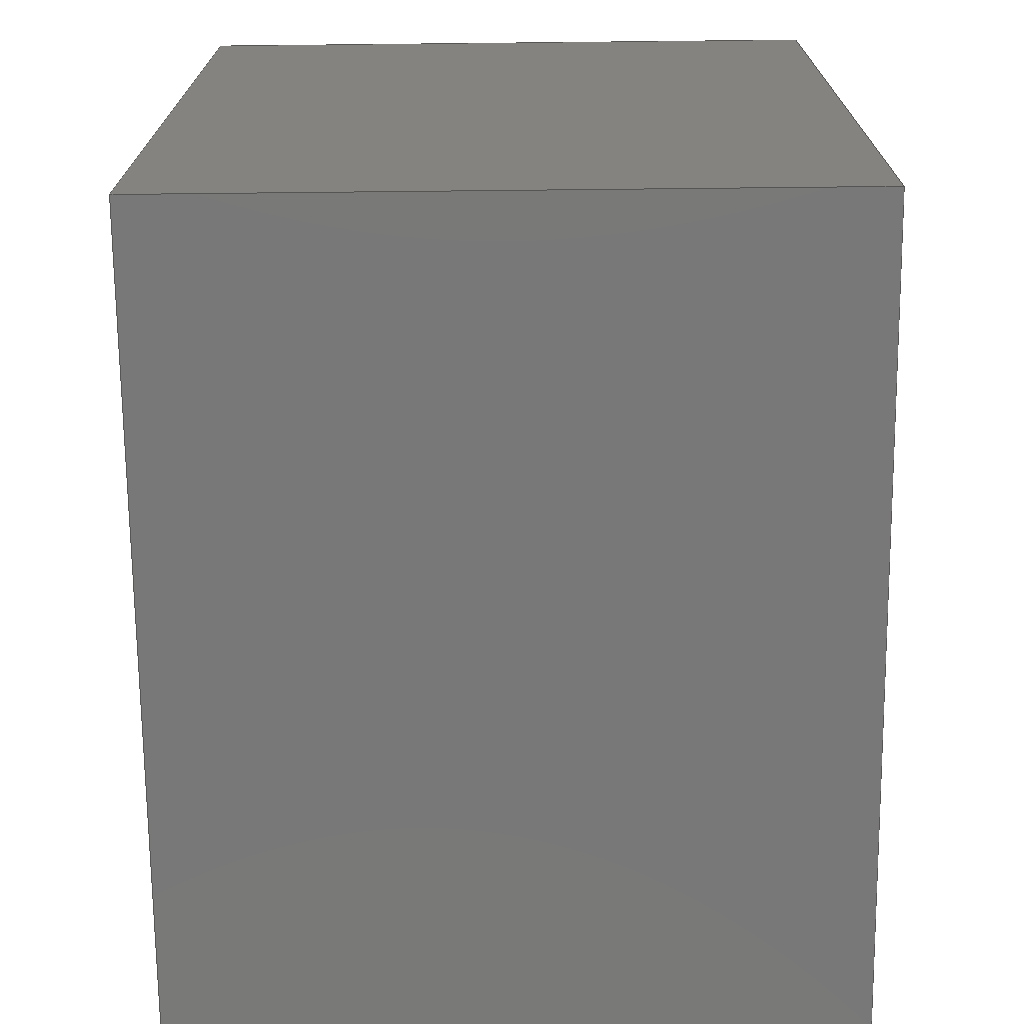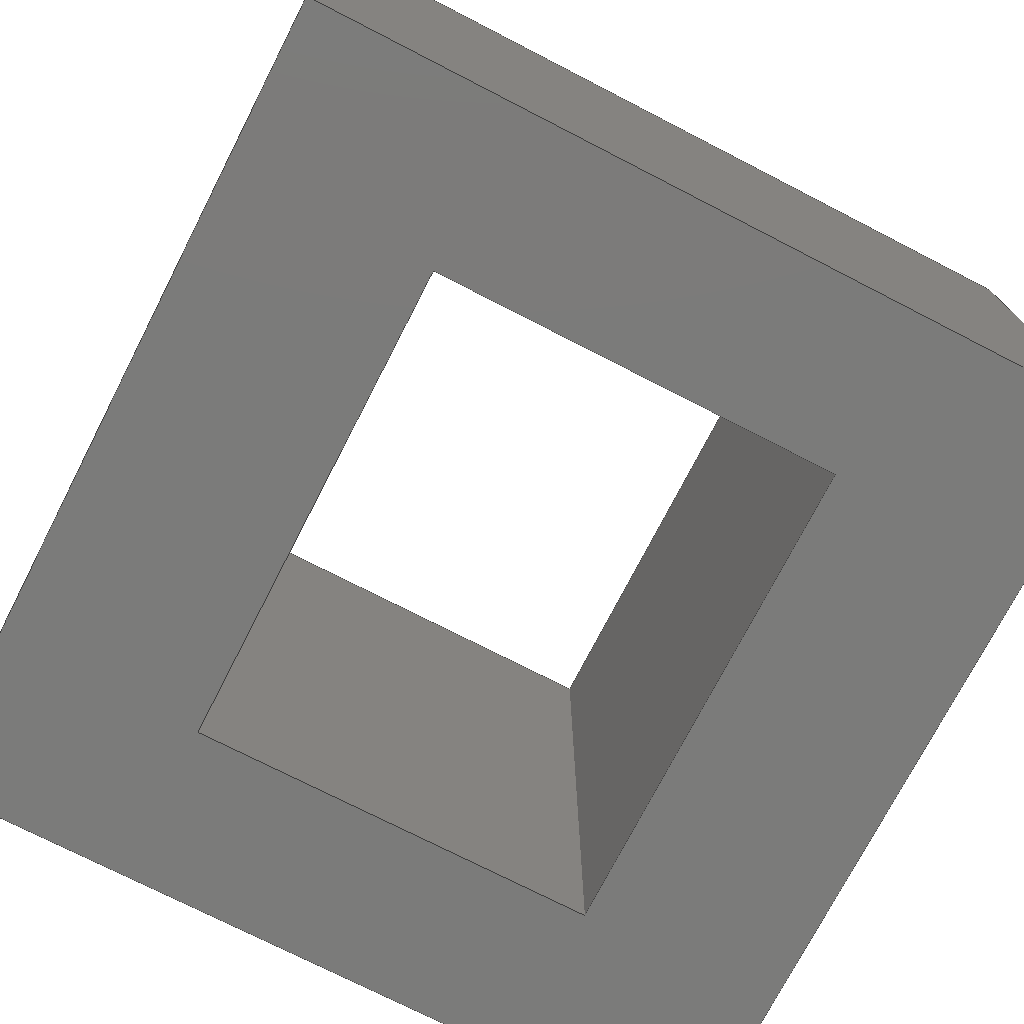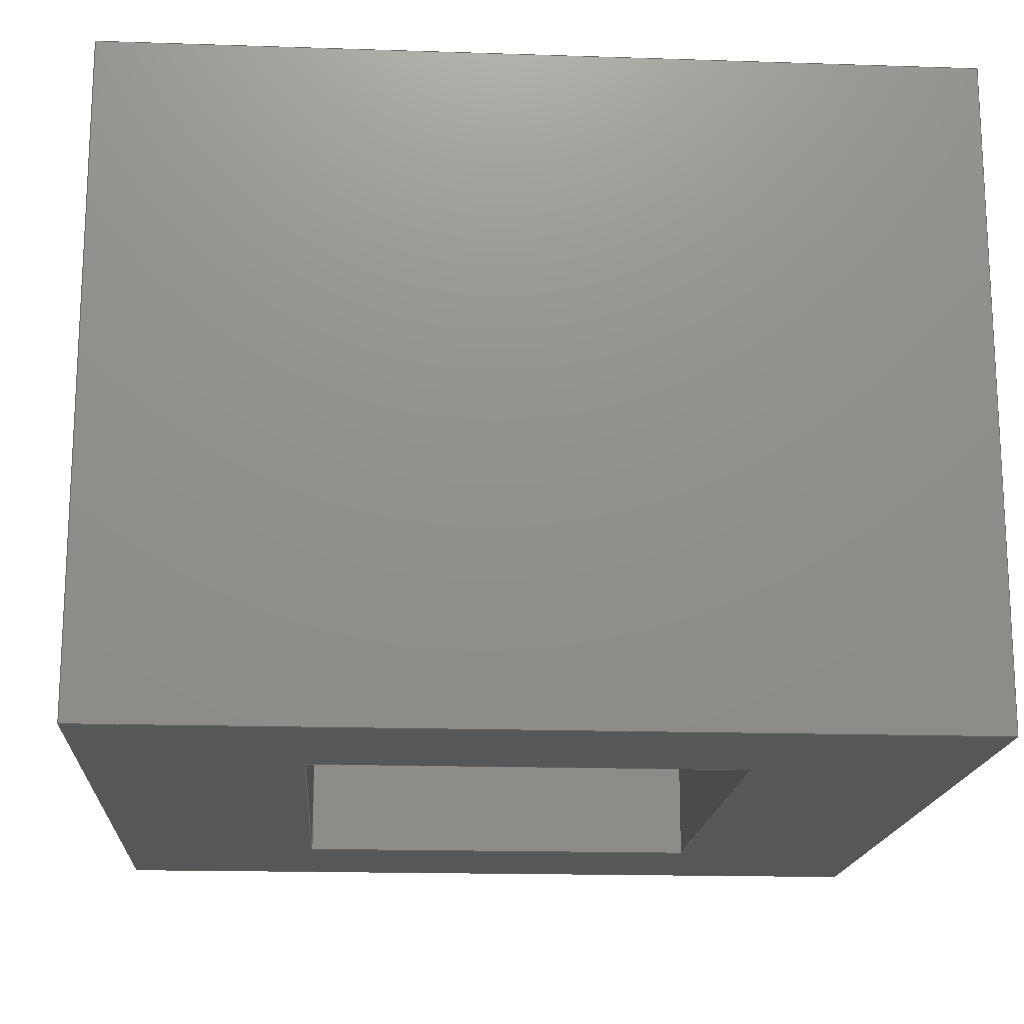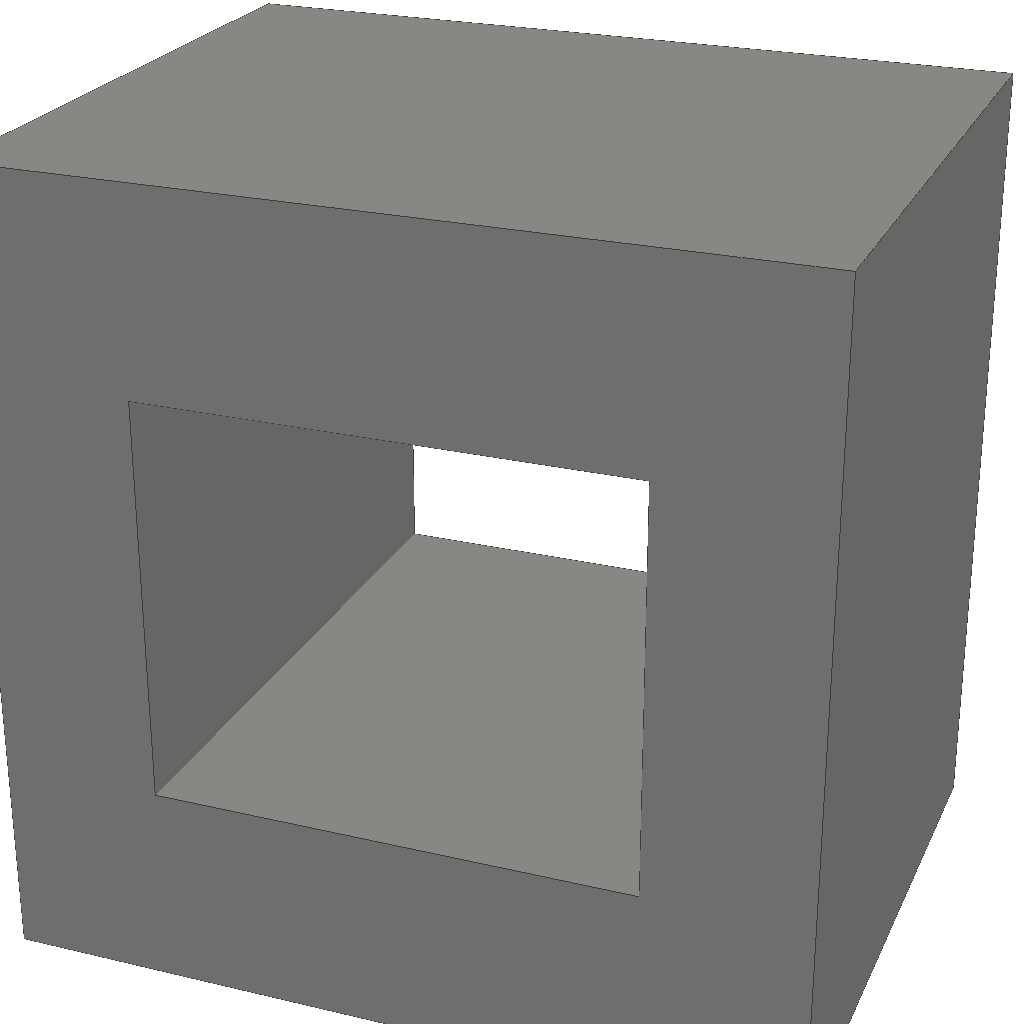
<metadata>
{"format":"step","ext":"stp","renderer":"f3d","projection":"perspective","resolution":1024,"background":"white","views":[{"elev":-71.4,"azim":-89.4,"up":"+Y"},{"elev":-74.3,"azim":62.8,"up":"+Z"},{"elev":-16.9,"azim":-93.8,"up":"+Z"},{"elev":24.6,"azim":-158.9,"up":"+Y"}]}
</metadata>
<code>
ISO-10303-21;
DATA;
#1=MECHANICAL_DESIGN_GEOMETRIC_PRESENTATION_REPRESENTATION(' ',(#7),#6);
#2=PRODUCT_DEFINITION_CONTEXT('',#8,'design');
#3=APPLICATION_PROTOCOL_DEFINITION('INTERNATIONAL STANDARD','automotive_design',1994,#8);
#4=PRODUCT_CATEGORY_RELATIONSHIP('NONE','NONE',#9,#10);
#5=SHAPE_DEFINITION_REPRESENTATION(#11,#12);
#6= (GEOMETRIC_REPRESENTATION_CONTEXT(3)GLOBAL_UNCERTAINTY_ASSIGNED_CONTEXT((#13))GLOBAL_UNIT_ASSIGNED_CONTEXT((#14,#15,#16))REPRESENTATION_CONTEXT('NONE','WORKSPACE'));
#7=STYLED_ITEM('',(#17),#18);
#8=APPLICATION_CONTEXT(' ');
#9=PRODUCT_CATEGORY('part','NONE');
#10=PRODUCT_RELATED_PRODUCT_CATEGORY('detail',' ',(#19));
#11=PRODUCT_DEFINITION_SHAPE('NONE','NONE',#20);
#12=ADVANCED_BREP_SHAPE_REPRESENTATION('Solid',(#18,#21),#6);
#13=UNCERTAINTY_MEASURE_WITH_UNIT(LENGTH_MEASURE(1e-08),#14,'','');
#14= (CONVERSION_BASED_UNIT('METRE',#22)LENGTH_UNIT()NAMED_UNIT(#23));
#15= (NAMED_UNIT(#24)PLANE_ANGLE_UNIT()SI_UNIT($,.RADIAN.));
#16= (NAMED_UNIT(#24)SOLID_ANGLE_UNIT()SI_UNIT($,.STERADIAN.));
#17=PRESENTATION_STYLE_ASSIGNMENT((#25));
#18=MANIFOLD_SOLID_BREP('Solid',#26);
#19=PRODUCT('Solid','','PART--DESC',(#27));
#20=PRODUCT_DEFINITION('','NONE',#28,#2);
#21=AXIS2_PLACEMENT_3D('',#29,#30,#31);
#22=LENGTH_MEASURE_WITH_UNIT(LENGTH_MEASURE(1),#32);
#23=DIMENSIONAL_EXPONENTS(1,0,0,0,0,0,0);
#24=DIMENSIONAL_EXPONENTS(0,0,0,0,0,0,0);
#25=SURFACE_STYLE_USAGE(.BOTH.,#33);
#26=CLOSED_SHELL('',(#34,#35,#36,#37,#38,#39,#40,#41,#42,#43));
#27=PRODUCT_CONTEXT('',#8,'mechanical');
#28=PRODUCT_DEFINITION_FORMATION_WITH_SPECIFIED_SOURCE(' ','NONE',#19,.NOT_KNOWN.);
#29=CARTESIAN_POINT('',(0,0,0));
#30=DIRECTION('',(0,0,1));
#31=DIRECTION('',(1,0,0));
#32= (NAMED_UNIT(#23)LENGTH_UNIT()SI_UNIT($,.METRE.));
#33=SURFACE_SIDE_STYLE('',(#44));
#34=ADVANCED_FACE('0:3900',(#45),#46,.T.);
#35=ADVANCED_FACE('0:3897',(#47),#48,.T.);
#36=ADVANCED_FACE('0:3894',(#49),#50,.T.);
#37=ADVANCED_FACE('0:3891',(#51),#52,.T.);
#38=ADVANCED_FACE('0:2413',(#53,#54),#55,.T.);
#39=ADVANCED_FACE('0:2343',(#56,#57),#58,.F.);
#40=ADVANCED_FACE('0:2328',(#59),#60,.T.);
#41=ADVANCED_FACE('0:2331',(#61),#62,.T.);
#42=ADVANCED_FACE('0:2334',(#63),#64,.T.);
#43=ADVANCED_FACE('0:2337',(#65),#66,.T.);
#44=SURFACE_STYLE_FILL_AREA(#67);
#45=FACE_OUTER_BOUND('',#68,.T.);
#46=PLANE('',#69);
#47=FACE_OUTER_BOUND('',#70,.T.);
#48=PLANE('',#71);
#49=FACE_OUTER_BOUND('',#72,.T.);
#50=PLANE('',#73);
#51=FACE_OUTER_BOUND('',#74,.T.);
#52=PLANE('',#75);
#53=FACE_BOUND('',#76,.T.);
#54=FACE_OUTER_BOUND('',#77,.T.);
#55=PLANE('',#78);
#56=FACE_OUTER_BOUND('',#79,.T.);
#57=FACE_BOUND('',#80,.T.);
#58=PLANE('',#81);
#59=FACE_OUTER_BOUND('',#82,.T.);
#60=PLANE('',#83);
#61=FACE_OUTER_BOUND('',#84,.T.);
#62=PLANE('',#85);
#63=FACE_OUTER_BOUND('',#86,.T.);
#64=PLANE('',#87);
#65=FACE_OUTER_BOUND('',#88,.T.);
#66=PLANE('',#89);
#67=FILL_AREA_STYLE('',(#90));
#68=EDGE_LOOP('',(#91,#92,#93,#94));
#69=AXIS2_PLACEMENT_3D('',#95,#96,#97);
#70=EDGE_LOOP('',(#98,#99,#100,#101));
#71=AXIS2_PLACEMENT_3D('',#102,#103,#104);
#72=EDGE_LOOP('',(#105,#106,#107,#108));
#73=AXIS2_PLACEMENT_3D('',#109,#110,#111);
#74=EDGE_LOOP('',(#112,#113,#114,#115));
#75=AXIS2_PLACEMENT_3D('',#116,#117,#118);
#76=EDGE_LOOP('',(#119,#120,#121,#122));
#77=EDGE_LOOP('',(#123,#124,#125,#126));
#78=AXIS2_PLACEMENT_3D('',#127,#128,#129);
#79=EDGE_LOOP('',(#130,#131,#132,#133));
#80=EDGE_LOOP('',(#134,#135,#136,#137));
#81=AXIS2_PLACEMENT_3D('',#138,#139,#140);
#82=EDGE_LOOP('',(#141,#142,#143,#144));
#83=AXIS2_PLACEMENT_3D('',#145,#146,#147);
#84=EDGE_LOOP('',(#148,#149,#150,#151));
#85=AXIS2_PLACEMENT_3D('',#152,#153,#154);
#86=EDGE_LOOP('',(#155,#156,#157,#158));
#87=AXIS2_PLACEMENT_3D('',#159,#160,#161);
#88=EDGE_LOOP('',(#162,#163,#164,#165));
#89=AXIS2_PLACEMENT_3D('',#166,#167,#168);
#90=FILL_AREA_STYLE_COLOUR('',#169);
#91=ORIENTED_EDGE('',*,*,#170,.T.);
#92=ORIENTED_EDGE('',*,*,#171,.F.);
#93=ORIENTED_EDGE('',*,*,#172,.F.);
#94=ORIENTED_EDGE('',*,*,#173,.T.);
#95=CARTESIAN_POINT('',(0,0.005,0.01554));
#96=DIRECTION('',(0,-1,0));
#97=DIRECTION('',(0,0,-1));
#98=ORIENTED_EDGE('',*,*,#174,.T.);
#99=ORIENTED_EDGE('',*,*,#175,.F.);
#100=ORIENTED_EDGE('',*,*,#176,.F.);
#101=ORIENTED_EDGE('',*,*,#171,.T.);
#102=CARTESIAN_POINT('',(0.006,0,0.01554));
#103=DIRECTION('',(-1,0,0));
#104=DIRECTION('',(0,-0,1));
#105=ORIENTED_EDGE('',*,*,#177,.T.);
#106=ORIENTED_EDGE('',*,*,#178,.F.);
#107=ORIENTED_EDGE('',*,*,#179,.F.);
#108=ORIENTED_EDGE('',*,*,#175,.T.);
#109=CARTESIAN_POINT('',(0,-0.005,0.01554));
#110=DIRECTION('',(0,1,-0));
#111=DIRECTION('',(-0,0,1));
#112=ORIENTED_EDGE('',*,*,#180,.T.);
#113=ORIENTED_EDGE('',*,*,#173,.F.);
#114=ORIENTED_EDGE('',*,*,#181,.F.);
#115=ORIENTED_EDGE('',*,*,#178,.T.);
#116=CARTESIAN_POINT('',(-0.006,0,0.01554));
#117=DIRECTION('',(1,0,0));
#118=DIRECTION('',(0,0,-1));
#119=ORIENTED_EDGE('',*,*,#181,.T.);
#120=ORIENTED_EDGE('',*,*,#172,.T.);
#121=ORIENTED_EDGE('',*,*,#176,.T.);
#122=ORIENTED_EDGE('',*,*,#179,.T.);
#123=ORIENTED_EDGE('',*,*,#182,.F.);
#124=ORIENTED_EDGE('',*,*,#183,.F.);
#125=ORIENTED_EDGE('',*,*,#184,.F.);
#126=ORIENTED_EDGE('',*,*,#185,.F.);
#127=CARTESIAN_POINT('',(0,0,0.01554));
#128=DIRECTION('',(0,0,1));
#129=DIRECTION('',(1,0,0));
#130=ORIENTED_EDGE('',*,*,#186,.F.);
#131=ORIENTED_EDGE('',*,*,#187,.F.);
#132=ORIENTED_EDGE('',*,*,#188,.F.);
#133=ORIENTED_EDGE('',*,*,#189,.F.);
#134=ORIENTED_EDGE('',*,*,#170,.F.);
#135=ORIENTED_EDGE('',*,*,#180,.F.);
#136=ORIENTED_EDGE('',*,*,#177,.F.);
#137=ORIENTED_EDGE('',*,*,#174,.F.);
#138=CARTESIAN_POINT('',(0,0,0));
#139=DIRECTION('',(0,0,1));
#140=DIRECTION('',(1,0,0));
#141=ORIENTED_EDGE('',*,*,#182,.T.);
#142=ORIENTED_EDGE('',*,*,#190,.F.);
#143=ORIENTED_EDGE('',*,*,#187,.T.);
#144=ORIENTED_EDGE('',*,*,#191,.T.);
#145=CARTESIAN_POINT('',(0,0.01,0));
#146=DIRECTION('',(0,1,-0));
#147=DIRECTION('',(-1,0,0));
#148=ORIENTED_EDGE('',*,*,#185,.T.);
#149=ORIENTED_EDGE('',*,*,#192,.F.);
#150=ORIENTED_EDGE('',*,*,#188,.T.);
#151=ORIENTED_EDGE('',*,*,#190,.T.);
#152=CARTESIAN_POINT('',(0.01,0,0));
#153=DIRECTION('',(1,0,0));
#154=DIRECTION('',(0,1,0));
#155=ORIENTED_EDGE('',*,*,#184,.T.);
#156=ORIENTED_EDGE('',*,*,#193,.F.);
#157=ORIENTED_EDGE('',*,*,#189,.T.);
#158=ORIENTED_EDGE('',*,*,#192,.T.);
#159=CARTESIAN_POINT('',(0,-0.01,0));
#160=DIRECTION('',(0,-1,0));
#161=DIRECTION('',(1,0,0));
#162=ORIENTED_EDGE('',*,*,#183,.T.);
#163=ORIENTED_EDGE('',*,*,#191,.F.);
#164=ORIENTED_EDGE('',*,*,#186,.T.);
#165=ORIENTED_EDGE('',*,*,#193,.T.);
#166=CARTESIAN_POINT('',(-0.01,0,0));
#167=DIRECTION('',(-1,0,0));
#168=DIRECTION('',(0,-1,0));
#169=COLOUR_RGB('',0.5608,0.6863,0.5608);
#170=EDGE_CURVE('0:3932',#194,#195,#196,.T.);
#171=EDGE_CURVE('0:3920',#197,#195,#198,.T.);
#172=EDGE_CURVE('0:2422',#199,#197,#200,.T.);
#173=EDGE_CURVE('0:3911',#199,#194,#201,.T.);
#174=EDGE_CURVE('0:3929',#195,#202,#203,.T.);
#175=EDGE_CURVE('0:3917',#204,#202,#205,.T.);
#176=EDGE_CURVE('0:2425',#197,#204,#206,.T.);
#177=EDGE_CURVE('0:3926',#202,#207,#208,.T.);
#178=EDGE_CURVE('0:3914',#209,#207,#210,.T.);
#179=EDGE_CURVE('0:2428',#204,#209,#211,.T.);
#180=EDGE_CURVE('0:3923',#207,#194,#212,.T.);
#181=EDGE_CURVE('0:2431',#209,#199,#213,.T.);
#182=EDGE_CURVE('0:2346',#214,#215,#216,.T.);
#183=EDGE_CURVE('0:2376',#217,#214,#218,.T.);
#184=EDGE_CURVE('0:2367',#219,#217,#220,.T.);
#185=EDGE_CURVE('0:2358',#215,#219,#221,.T.);
#186=EDGE_CURVE('0:2379',#222,#223,#224,.T.);
#187=EDGE_CURVE('0:2352',#225,#222,#226,.T.);
#188=EDGE_CURVE('0:2364',#227,#225,#228,.T.);
#189=EDGE_CURVE('0:2373',#223,#227,#229,.T.);
#190=EDGE_CURVE('0:2349',#225,#215,#230,.T.);
#191=EDGE_CURVE('0:2355',#222,#214,#231,.T.);
#192=EDGE_CURVE('0:2361',#227,#219,#232,.T.);
#193=EDGE_CURVE('0:2370',#223,#217,#233,.T.);
#194=VERTEX_POINT('',#234);
#195=VERTEX_POINT('',#235);
#196=LINE('',#236,#237);
#197=VERTEX_POINT('',#238);
#198=LINE('',#239,#240);
#199=VERTEX_POINT('',#241);
#200=LINE('',#242,#243);
#201=LINE('',#244,#245);
#202=VERTEX_POINT('',#246);
#203=LINE('',#247,#248);
#204=VERTEX_POINT('',#249);
#205=LINE('',#250,#251);
#206=LINE('',#252,#253);
#207=VERTEX_POINT('',#254);
#208=LINE('',#255,#256);
#209=VERTEX_POINT('',#257);
#210=LINE('',#258,#259);
#211=LINE('',#260,#261);
#212=LINE('',#262,#263);
#213=LINE('',#264,#265);
#214=VERTEX_POINT('',#266);
#215=VERTEX_POINT('',#267);
#216=LINE('',#268,#269);
#217=VERTEX_POINT('',#270);
#218=LINE('',#271,#272);
#219=VERTEX_POINT('',#273);
#220=LINE('',#274,#275);
#221=LINE('',#276,#277);
#222=VERTEX_POINT('',#278);
#223=VERTEX_POINT('',#279);
#224=LINE('',#280,#281);
#225=VERTEX_POINT('',#282);
#226=LINE('',#283,#284);
#227=VERTEX_POINT('',#285);
#228=LINE('',#286,#287);
#229=LINE('',#288,#289);
#230=LINE('',#290,#291);
#231=LINE('',#292,#293);
#232=LINE('',#294,#295);
#233=LINE('',#296,#297);
#234=CARTESIAN_POINT('',(-0.006,0.005,0));
#235=CARTESIAN_POINT('',(0.006,0.005,0));
#236=CARTESIAN_POINT('',(0,0.005,0));
#237=VECTOR('',#298,1);
#238=CARTESIAN_POINT('',(0.006,0.005,0.01554));
#239=CARTESIAN_POINT('',(0.006,0.005,0.01554));
#240=VECTOR('',#299,1);
#241=CARTESIAN_POINT('',(-0.006,0.005,0.01554));
#242=CARTESIAN_POINT('',(-0.006,0.005,0.01554));
#243=VECTOR('',#300,1);
#244=CARTESIAN_POINT('',(-0.006,0.005,0.01554));
#245=VECTOR('',#301,1);
#246=CARTESIAN_POINT('',(0.006,-0.005,0));
#247=CARTESIAN_POINT('',(0.006,0,0));
#248=VECTOR('',#302,1);
#249=CARTESIAN_POINT('',(0.006,-0.005,0.01554));
#250=CARTESIAN_POINT('',(0.006,-0.005,0.01554));
#251=VECTOR('',#303,1);
#252=CARTESIAN_POINT('',(0.006,0.005,0.01554));
#253=VECTOR('',#304,1);
#254=CARTESIAN_POINT('',(-0.006,-0.005,0));
#255=CARTESIAN_POINT('',(0,-0.005,0));
#256=VECTOR('',#305,1);
#257=CARTESIAN_POINT('',(-0.006,-0.005,0.01554));
#258=CARTESIAN_POINT('',(-0.006,-0.005,0.01554));
#259=VECTOR('',#306,1);
#260=CARTESIAN_POINT('',(0.006,-0.005,0.01554));
#261=VECTOR('',#307,1);
#262=CARTESIAN_POINT('',(-0.006,0,0));
#263=VECTOR('',#308,1);
#264=CARTESIAN_POINT('',(-0.006,-0.005,0.01554));
#265=VECTOR('',#309,1);
#266=CARTESIAN_POINT('',(-0.01,0.01,0.01554));
#267=CARTESIAN_POINT('',(0.01,0.01,0.01554));
#268=CARTESIAN_POINT('',(0.01,0.01,0.01554));
#269=VECTOR('',#310,1);
#270=CARTESIAN_POINT('',(-0.01,-0.01,0.01554));
#271=CARTESIAN_POINT('',(-0.01,0.01,0.01554));
#272=VECTOR('',#311,1);
#273=CARTESIAN_POINT('',(0.01,-0.01,0.01554));
#274=CARTESIAN_POINT('',(-0.01,-0.01,0.01554));
#275=VECTOR('',#312,1);
#276=CARTESIAN_POINT('',(0.01,-0.01,0.01554));
#277=VECTOR('',#313,1);
#278=CARTESIAN_POINT('',(-0.01,0.01,0));
#279=CARTESIAN_POINT('',(-0.01,-0.01,0));
#280=CARTESIAN_POINT('',(-0.01,0.01,0));
#281=VECTOR('',#314,1);
#282=CARTESIAN_POINT('',(0.01,0.01,0));
#283=CARTESIAN_POINT('',(0.01,0.01,0));
#284=VECTOR('',#315,1);
#285=CARTESIAN_POINT('',(0.01,-0.01,0));
#286=CARTESIAN_POINT('',(0.01,-0.01,0));
#287=VECTOR('',#316,1);
#288=CARTESIAN_POINT('',(-0.01,-0.01,0));
#289=VECTOR('',#317,1);
#290=CARTESIAN_POINT('',(0.01,0.01,0));
#291=VECTOR('',#318,1);
#292=CARTESIAN_POINT('',(-0.01,0.01,0));
#293=VECTOR('',#319,1);
#294=CARTESIAN_POINT('',(0.01,-0.01,0));
#295=VECTOR('',#320,1);
#296=CARTESIAN_POINT('',(-0.01,-0.01,0));
#297=VECTOR('',#321,1);
#298=DIRECTION('',(1,0,-0));
#299=DIRECTION('',(0,0,-1));
#300=DIRECTION('',(1,0,0));
#301=DIRECTION('',(0,0,-1));
#302=DIRECTION('',(0,-1,0));
#303=DIRECTION('',(0,0,-1));
#304=DIRECTION('',(0,-1,0));
#305=DIRECTION('',(-1,0,0));
#306=DIRECTION('',(0,0,-1));
#307=DIRECTION('',(-1,0,0));
#308=DIRECTION('',(0,1,0));
#309=DIRECTION('',(0,1,0));
#310=DIRECTION('',(1,0,0));
#311=DIRECTION('',(0,1,0));
#312=DIRECTION('',(-1,-0,-0));
#313=DIRECTION('',(-0,-1,-0));
#314=DIRECTION('',(0,-1,0));
#315=DIRECTION('',(-1,0,0));
#316=DIRECTION('',(0,1,0));
#317=DIRECTION('',(1,0,0));
#318=DIRECTION('',(0,0,1));
#319=DIRECTION('',(0,0,1));
#320=DIRECTION('',(0,0,1));
#321=DIRECTION('',(0,0,1));
#322=PRESENTATION_LAYER_ASSIGNMENT('9','Layer0',(#18));
ENDSEC;
END-ISO-10303-21;

</code>
